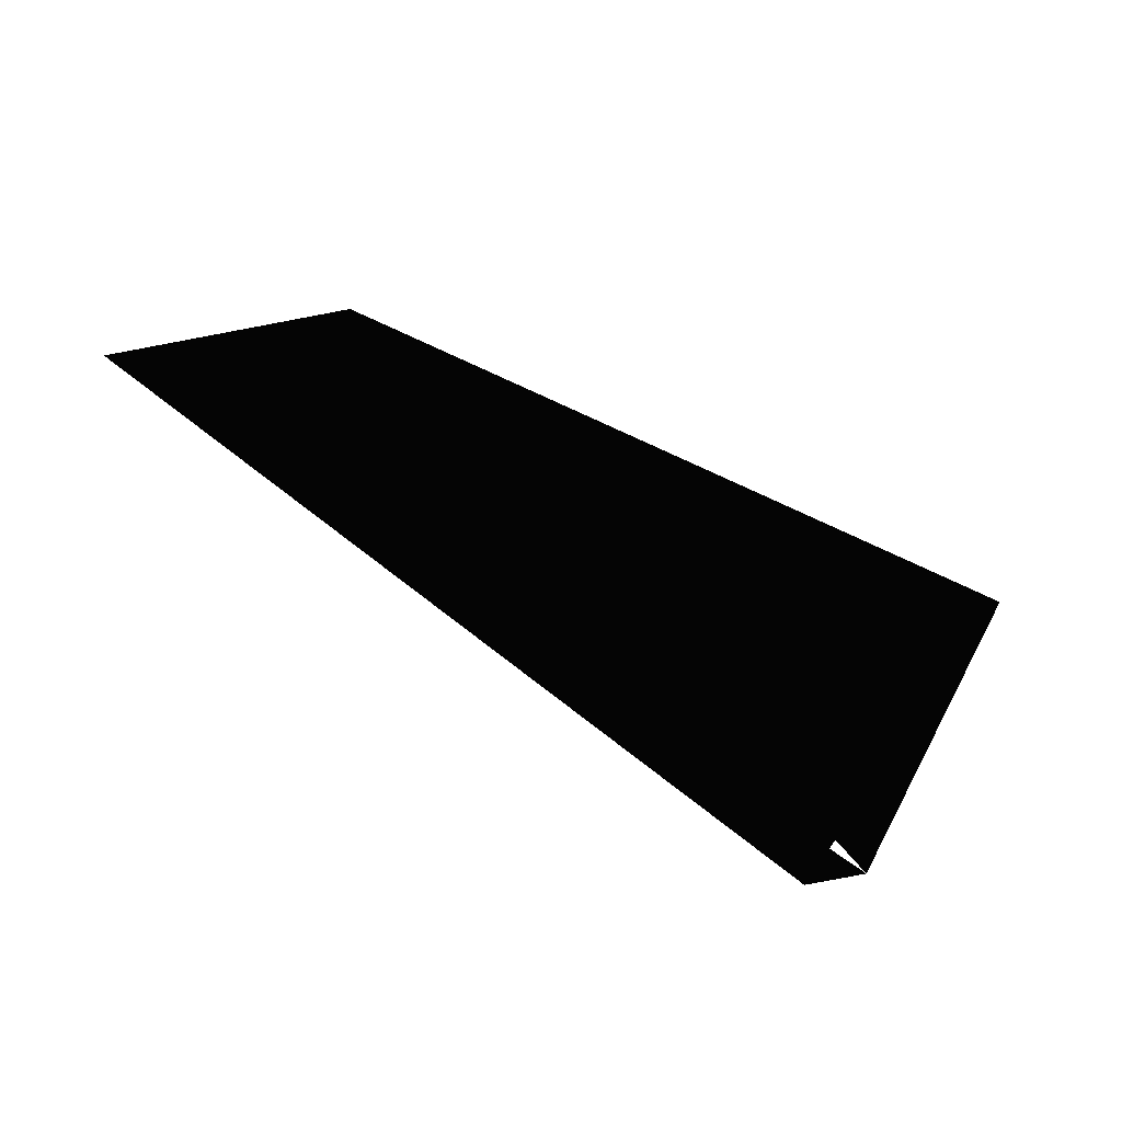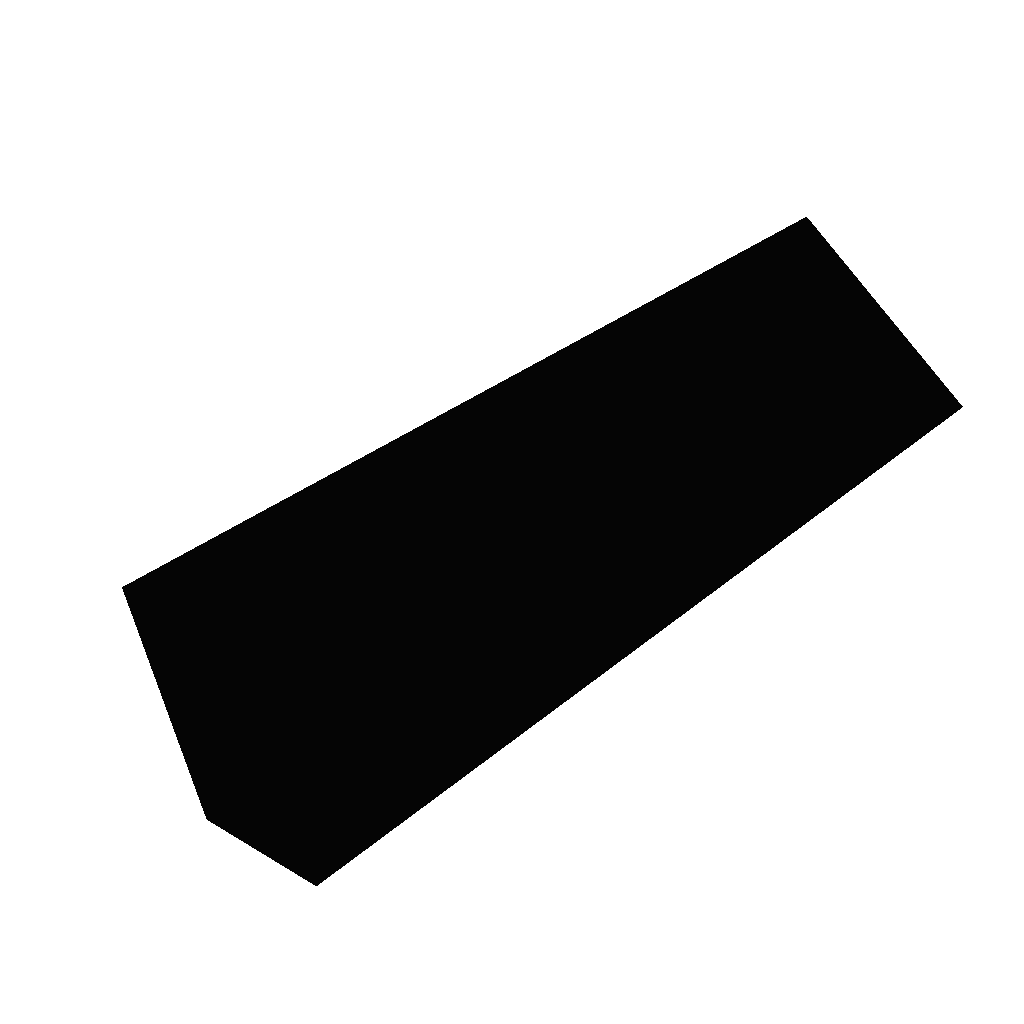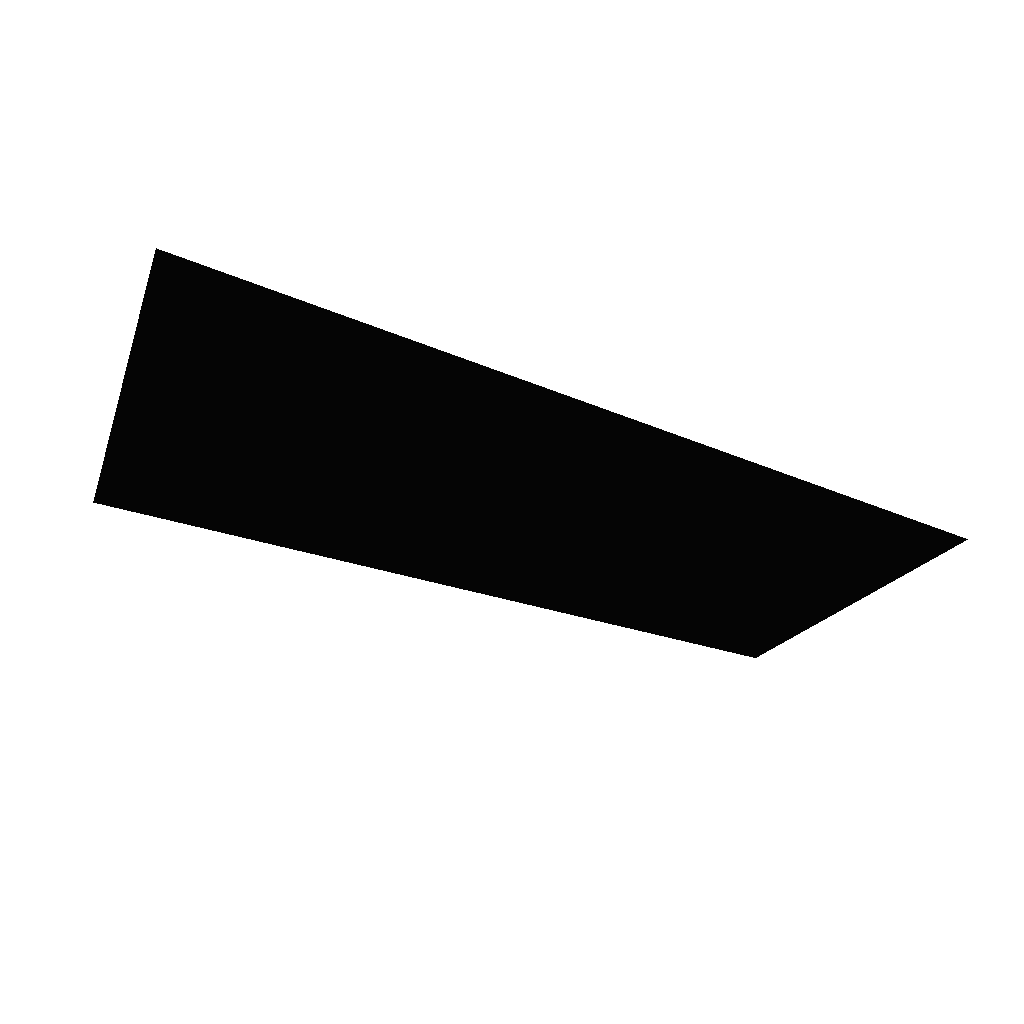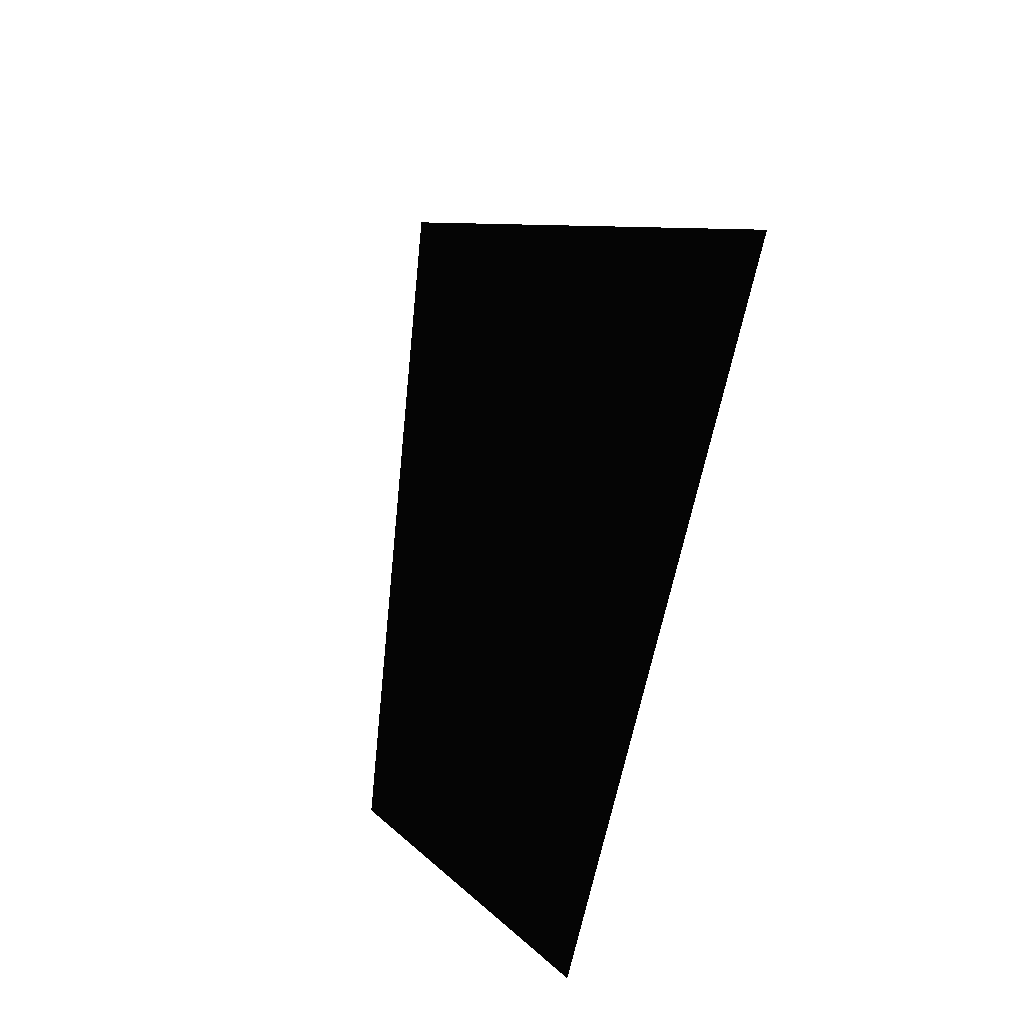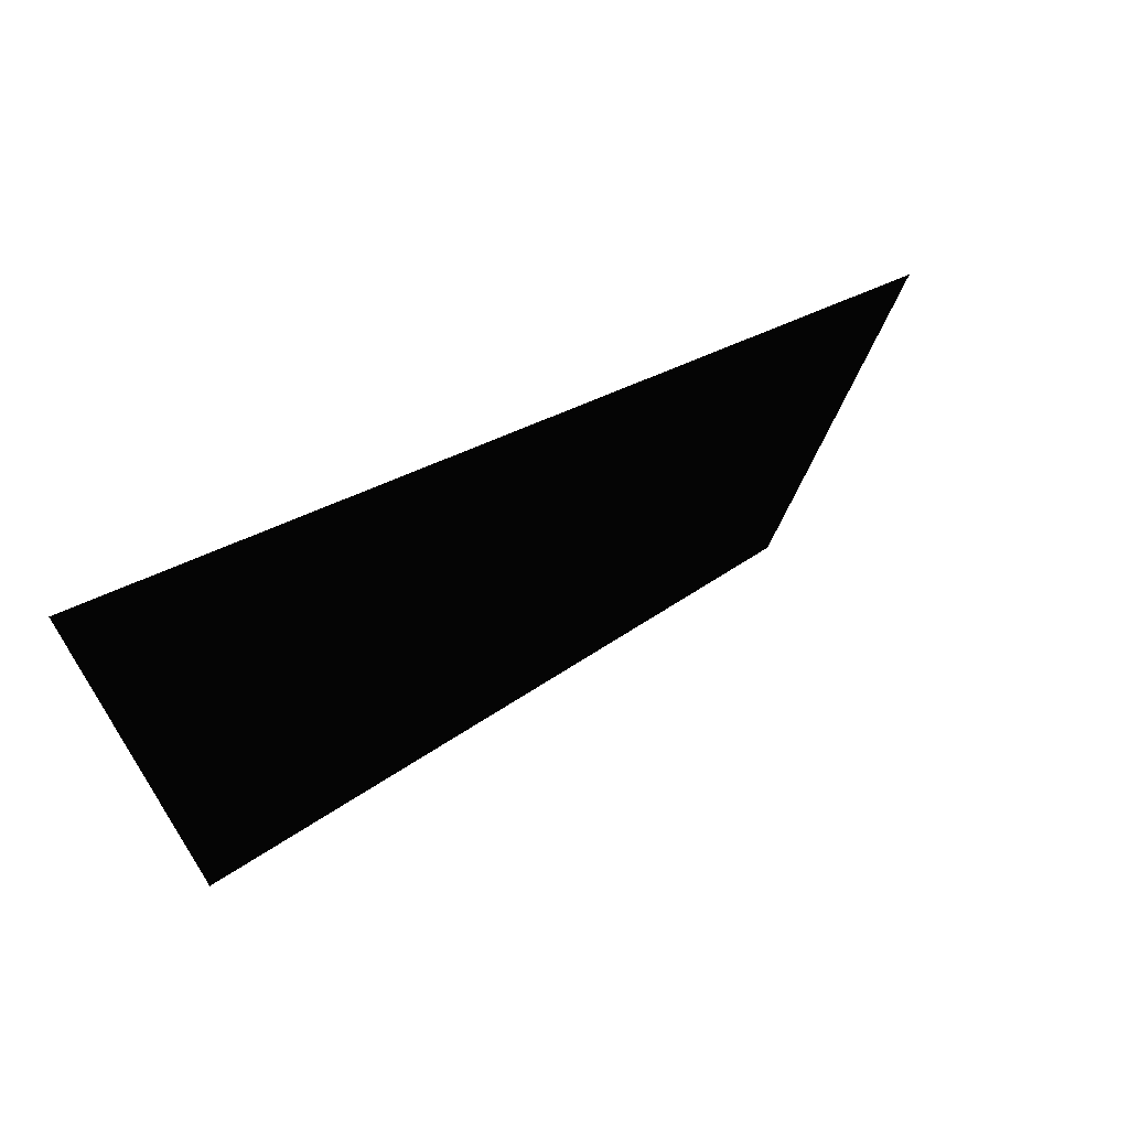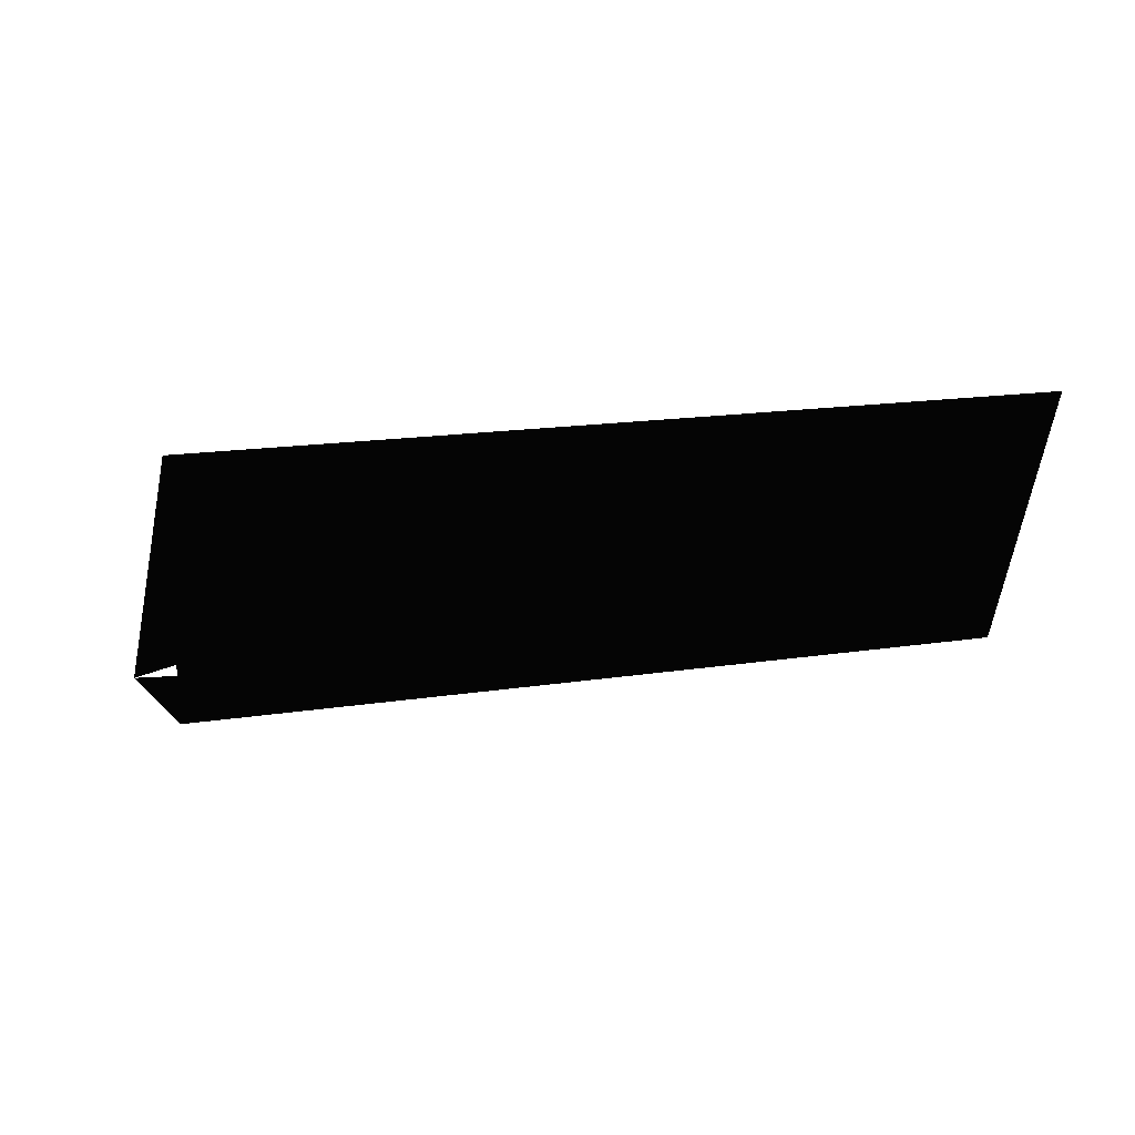
<metadata>
{"format":"stl","ext":"stl","renderer":"f3d","projection":"perspective","resolution":1024,"background":"white","views":[{"elev":44.1,"azim":-144.6,"up":"+Y"},{"elev":-75.7,"azim":38.9,"up":"+Z"},{"elev":-53.9,"azim":-28.2,"up":"+Y"},{"elev":58.7,"azim":103.5,"up":"+Z"},{"elev":24.6,"azim":-38.5,"up":"+Z"},{"elev":30.0,"azim":4.3,"up":"+Z"}]}
</metadata>
<code>
# stl→obj: 5 verts, 4 faces
v 2.41e+15 2.872e+14 1.046e+16
v 1.965e+15 2.844e+15 1.057e+16
v 7.635e+15 1.455e+15 1.19e+16
v 7.552e+15 2.594e+15 9.539e+15
v 2.243e+15 1.649e+15 9.205e+15
f 1 2 3
f 2 3 4
f 2 5 4
f 4 5 1

</code>
